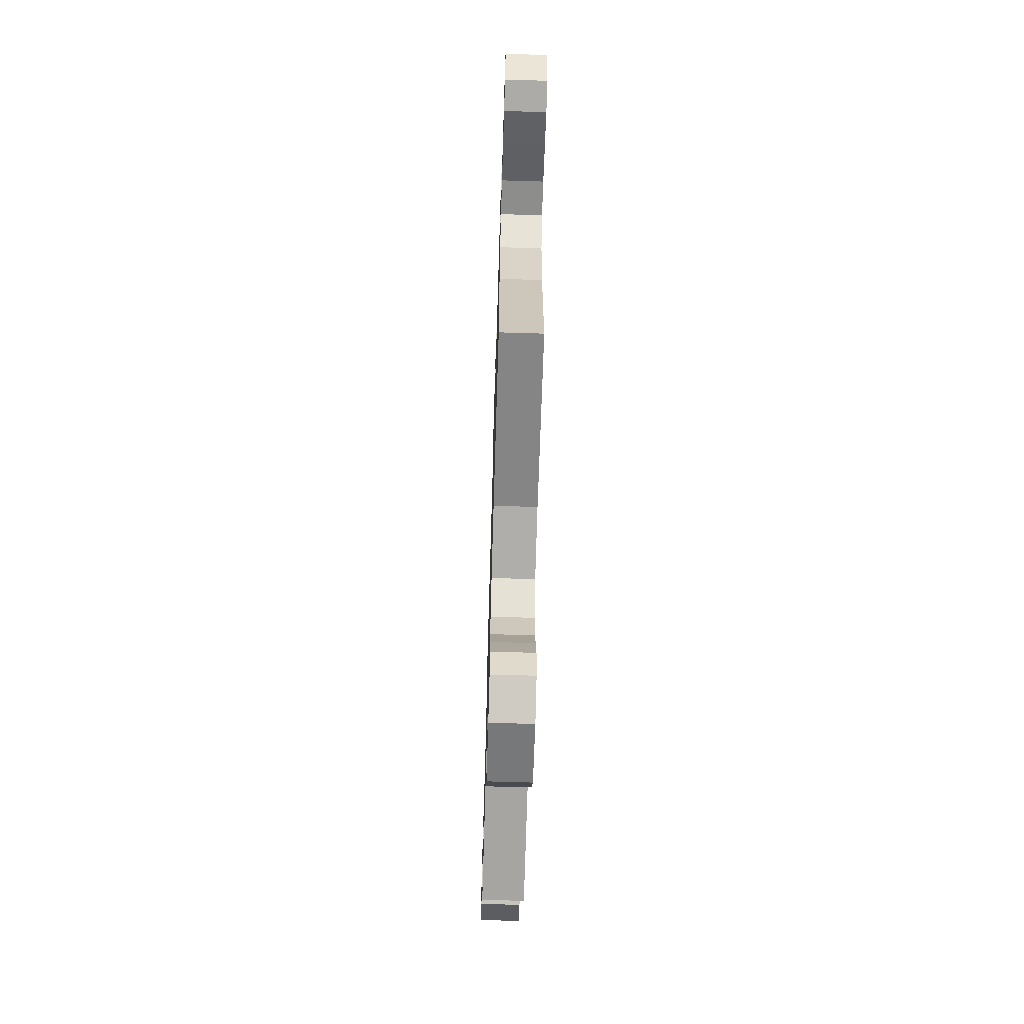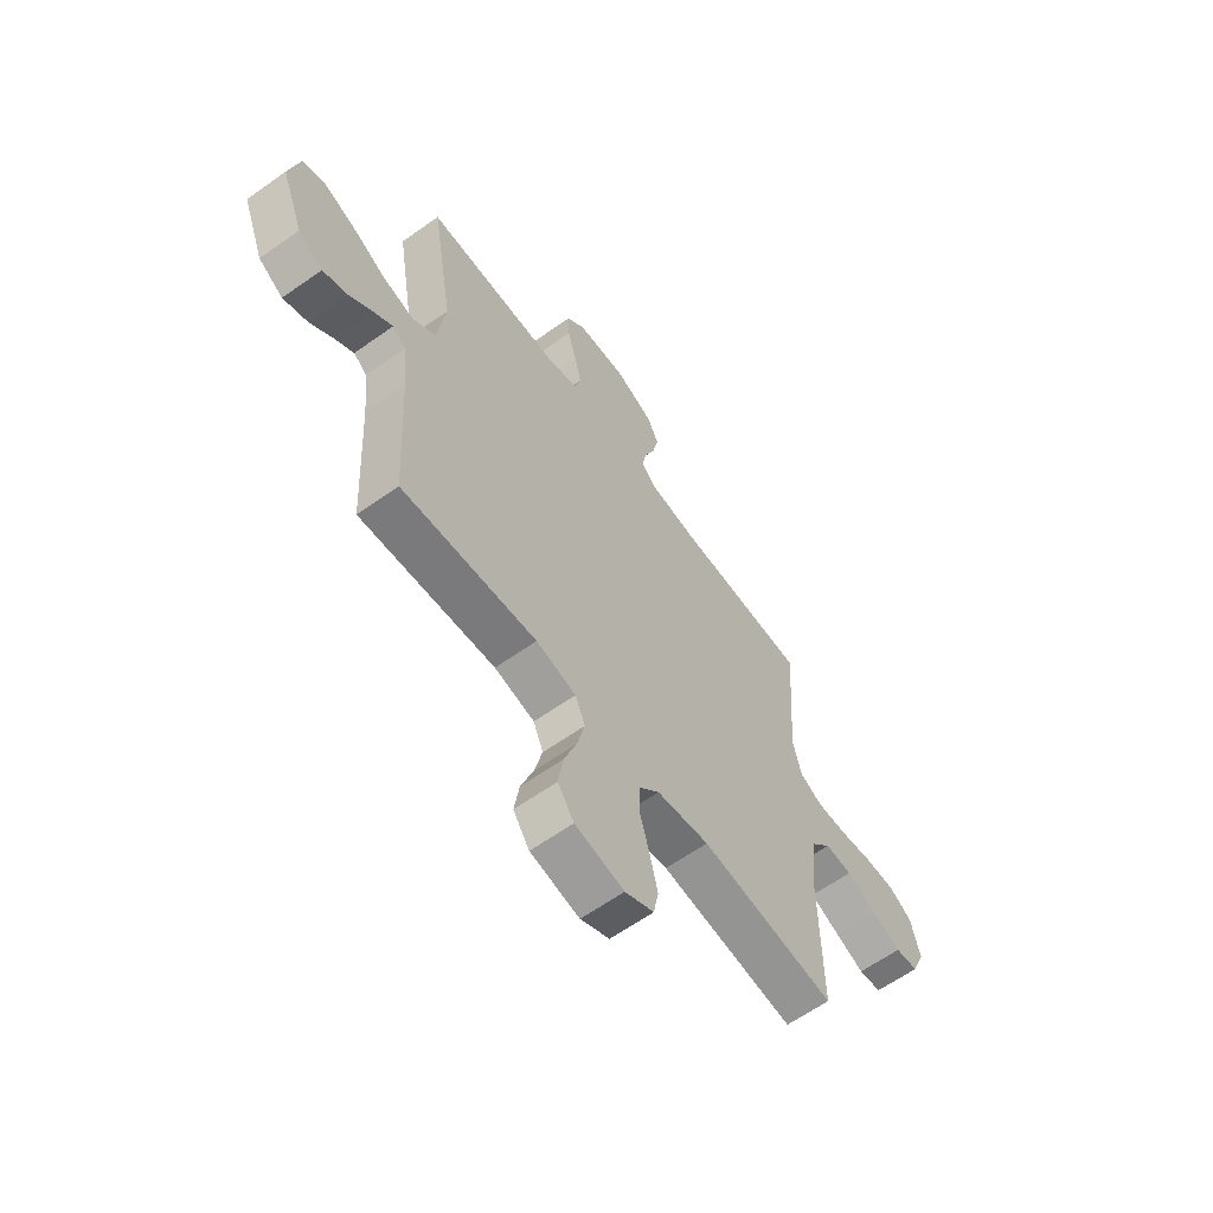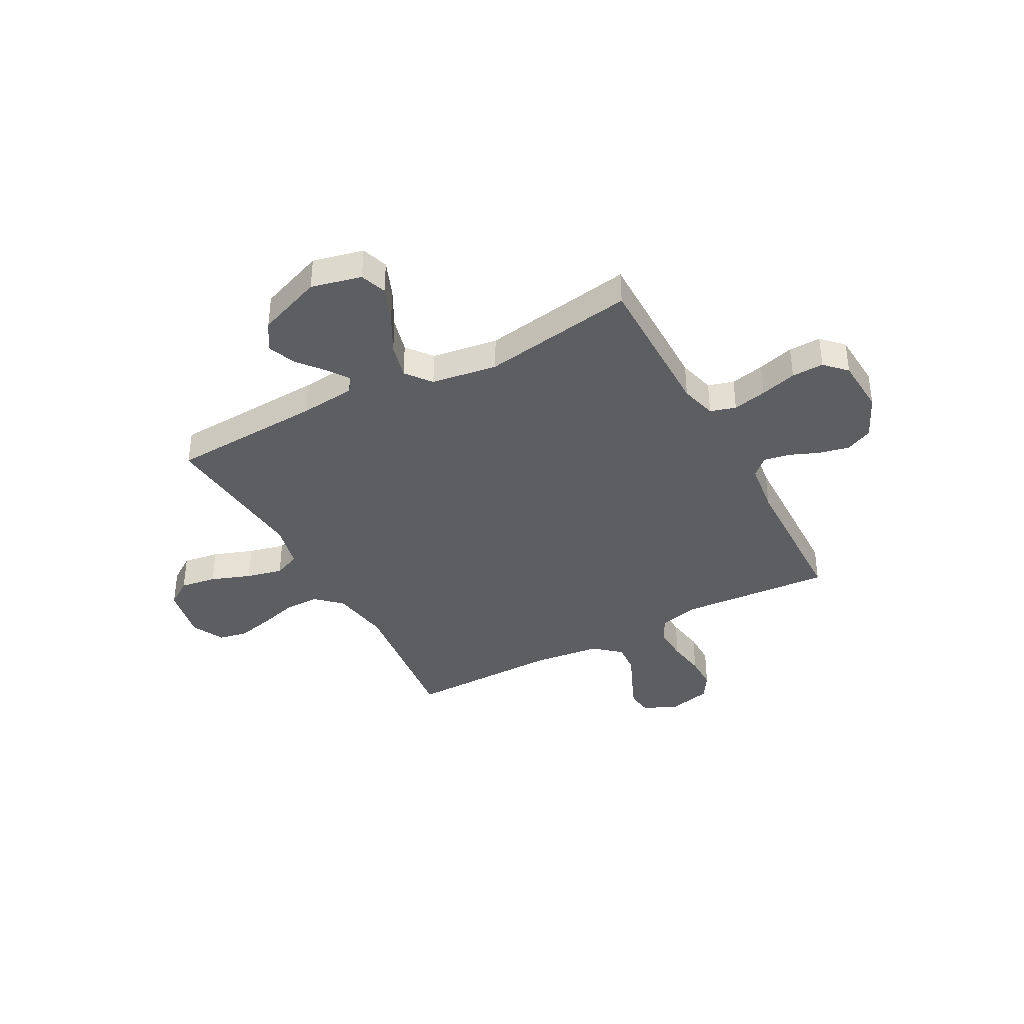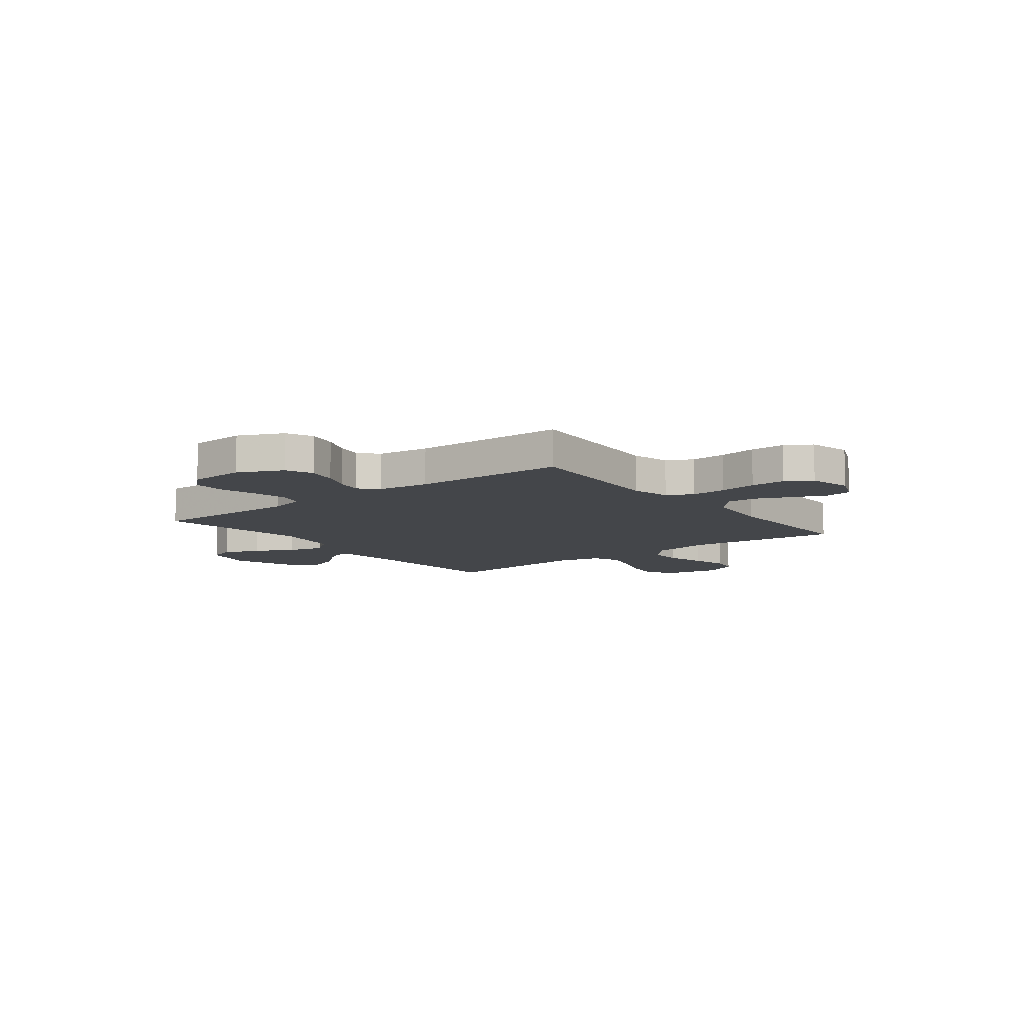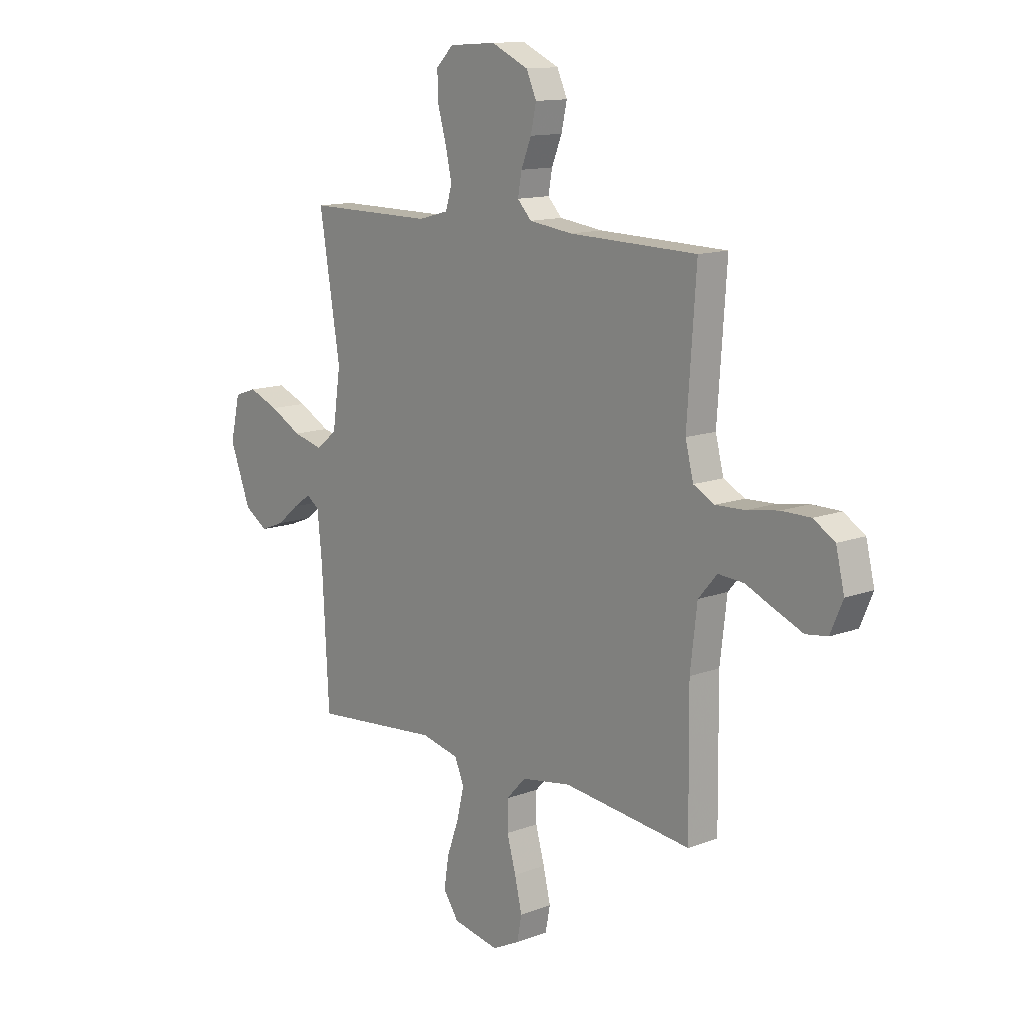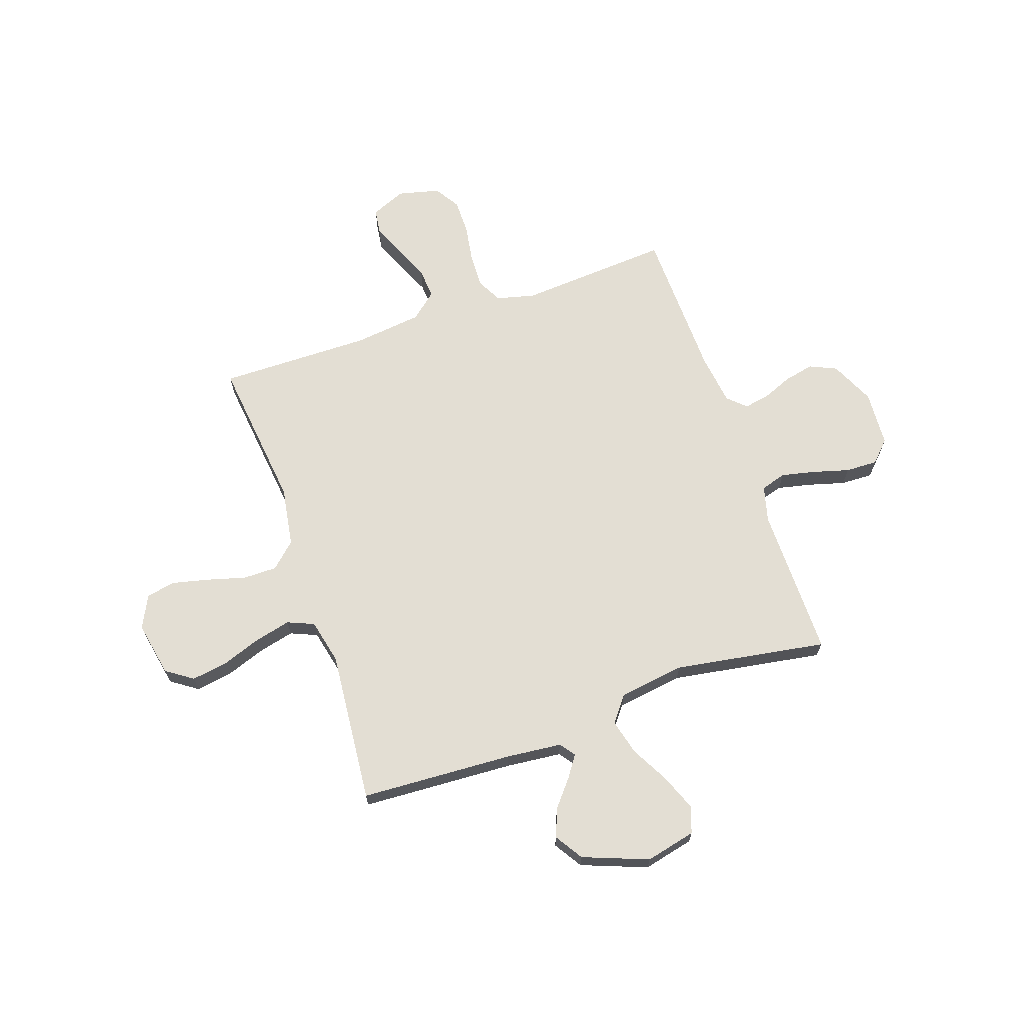
<metadata>
{"format":"obj","ext":"obj","renderer":"f3d","projection":"perspective","resolution":1024,"background":"white","views":[{"elev":-68.3,"azim":88.3,"up":"+Z"},{"elev":-62.3,"azim":-54.2,"up":"+Z"},{"elev":-38.4,"azim":-61.7,"up":"+Y"},{"elev":-9.6,"azim":37.8,"up":"+Y"},{"elev":12.8,"azim":49.0,"up":"+Z"},{"elev":67.3,"azim":-109.0,"up":"+Y"}]}
</metadata>
<code>
v 0.5 0.07 -0.5
v 0.2 0.07 -0.466
v 0.083 0.07 -0.485
v 0.037 0.07 -0.534
v 0.037 0.07 -0.601
v 0.058 0.07 -0.676
v 0.075 0.07 -0.748
v 0.064 0.07 -0.805
v 0 0.07 -0.837
v -0.109 0.07 -0.816
v -0.145 0.07 -0.764
v -0.134 0.07 -0.693
v -0.106 0.07 -0.615
v -0.089 0.07 -0.544
v -0.111 0.07 -0.492
v -0.2 0.07 -0.472
v -0.5 0.07 -0.5
v -0.516 0.07 -0.2
v -0.527 0.07 -0.091
v -0.557 0.07 -0.069
v -0.599 0.07 -0.098
v -0.651 0.07 -0.141
v -0.707 0.07 -0.163
v -0.762 0.07 -0.128
v -0.811 0.07 0
v -0.788 0.07 0.099
v -0.736 0.07 0.117
v -0.665 0.07 0.089
v -0.59 0.07 0.049
v -0.52 0.07 0.031
v -0.47 0.07 0.07
v -0.451 0.07 0.2
v -0.5 0.07 0.5
v -0.2 0.07 0.499
v -0.129 0.07 0.518
v -0.114 0.07 0.568
v -0.129 0.07 0.635
v -0.149 0.07 0.706
v -0.151 0.07 0.769
v -0.11 0.07 0.809
v 0 0.07 0.816
v 0.087 0.07 0.776
v 0.111 0.07 0.723
v 0.098 0.07 0.664
v 0.074 0.07 0.605
v 0.065 0.07 0.555
v 0.098 0.07 0.52
v 0.2 0.07 0.507
v 0.5 0.07 0.5
v 0.479 0.07 0.2
v 0.498 0.07 0.125
v 0.548 0.07 0.099
v 0.617 0.07 0.102
v 0.691 0.07 0.114
v 0.759 0.07 0.114
v 0.809 0.07 0.083
v 0.829 0.07 0
v 0.8 0.07 -0.068
v 0.749 0.07 -0.075
v 0.685 0.07 -0.048
v 0.617 0.07 -0.018
v 0.557 0.07 -0.014
v 0.513 0.07 -0.065
v 0.497 0.07 -0.2
v 0.5 0 -0.5
v 0.2 0 -0.466
v 0.083 0 -0.485
v 0.037 0 -0.534
v 0.037 0 -0.601
v 0.058 0 -0.676
v 0.075 0 -0.748
v 0.064 0 -0.805
v 0 0 -0.837
v -0.109 0 -0.816
v -0.145 0 -0.764
v -0.134 0 -0.693
v -0.106 0 -0.615
v -0.089 0 -0.544
v -0.111 0 -0.492
v -0.2 0 -0.472
v -0.5 0 -0.5
v -0.516 0 -0.2
v -0.527 0 -0.091
v -0.557 0 -0.069
v -0.599 0 -0.098
v -0.651 0 -0.141
v -0.707 0 -0.163
v -0.762 0 -0.128
v -0.811 0 0
v -0.788 0 0.099
v -0.736 0 0.117
v -0.665 0 0.089
v -0.59 0 0.049
v -0.52 0 0.031
v -0.47 0 0.07
v -0.451 0 0.2
v -0.5 0 0.5
v -0.2 0 0.499
v -0.129 0 0.518
v -0.114 0 0.568
v -0.129 0 0.635
v -0.149 0 0.706
v -0.151 0 0.769
v -0.11 0 0.809
v 0 0 0.816
v 0.087 0 0.776
v 0.111 0 0.723
v 0.098 0 0.664
v 0.074 0 0.605
v 0.065 0 0.555
v 0.098 0 0.52
v 0.2 0 0.507
v 0.5 0 0.5
v 0.479 0 0.2
v 0.498 0 0.125
v 0.548 0 0.099
v 0.617 0 0.102
v 0.691 0 0.114
v 0.759 0 0.114
v 0.809 0 0.083
v 0.829 0 0
v 0.8 0 -0.068
v 0.749 0 -0.075
v 0.685 0 -0.048
v 0.617 0 -0.018
v 0.557 0 -0.014
v 0.513 0 -0.065
v 0.497 0 -0.2
f 58 59 60 61
f 56 57 58 61
f 56 61 62
f 53 54 55 56
f 52 53 56 62
f 51 52 62 63
f 48 49 50
f 47 48 50 51
f 42 43 44 45
f 42 45 46
f 41 42 46
f 40 41 46
f 37 38 39 40
f 36 37 40 46
f 35 36 46 47
f 32 33 34
f 31 32 34 35
f 26 27 28 29
f 26 29 30
f 25 26 30
f 24 25 30
f 21 22 23 24
f 20 21 24 30
f 19 20 30 31
f 16 17 18
f 15 16 18 19
f 10 11 12 13
f 10 13 14
f 9 10 14
f 8 9 14
f 5 6 7 8
f 5 8 14 15
f 64 1 2
f 64 2 3
f 63 64 3
f 51 63 3
f 47 51 3 4
f 35 47 4
f 15 19 31 35
f 4 5 15 35
f 125 124 123 122
f 125 122 121 120
f 126 125 120
f 120 119 118 117
f 126 120 117 116
f 127 126 116 115
f 114 113 112
f 115 114 112 111
f 109 108 107 106
f 110 109 106
f 110 106 105
f 110 105 104
f 104 103 102 101
f 110 104 101 100
f 111 110 100 99
f 98 97 96
f 99 98 96 95
f 93 92 91 90
f 94 93 90
f 94 90 89
f 94 89 88
f 88 87 86 85
f 94 88 85 84
f 95 94 84 83
f 82 81 80
f 83 82 80 79
f 77 76 75 74
f 78 77 74
f 78 74 73
f 78 73 72
f 72 71 70 69
f 79 78 72 69
f 66 65 128
f 67 66 128
f 67 128 127
f 67 127 115
f 68 67 115 111
f 68 111 99
f 99 95 83 79
f 99 79 69 68
f 1 65 66 2
f 2 66 67 3
f 3 67 68 4
f 4 68 69 5
f 5 69 70 6
f 6 70 71 7
f 7 71 72 8
f 8 72 73 9
f 9 73 74 10
f 10 74 75 11
f 11 75 76 12
f 12 76 77 13
f 13 77 78 14
f 14 78 79 15
f 15 79 80 16
f 16 80 81 17
f 17 81 82 18
f 18 82 83 19
f 19 83 84 20
f 20 84 85 21
f 21 85 86 22
f 22 86 87 23
f 23 87 88 24
f 24 88 89 25
f 25 89 90 26
f 26 90 91 27
f 27 91 92 28
f 28 92 93 29
f 29 93 94 30
f 30 94 95 31
f 31 95 96 32
f 32 96 97 33
f 33 97 98 34
f 34 98 99 35
f 35 99 100 36
f 36 100 101 37
f 37 101 102 38
f 38 102 103 39
f 39 103 104 40
f 40 104 105 41
f 41 105 106 42
f 42 106 107 43
f 43 107 108 44
f 44 108 109 45
f 45 109 110 46
f 46 110 111 47
f 47 111 112 48
f 48 112 113 49
f 49 113 114 50
f 50 114 115 51
f 51 115 116 52
f 52 116 117 53
f 53 117 118 54
f 54 118 119 55
f 55 119 120 56
f 56 120 121 57
f 57 121 122 58
f 58 122 123 59
f 59 123 124 60
f 60 124 125 61
f 61 125 126 62
f 62 126 127 63
f 63 127 128 64
f 64 128 65 1

</code>
